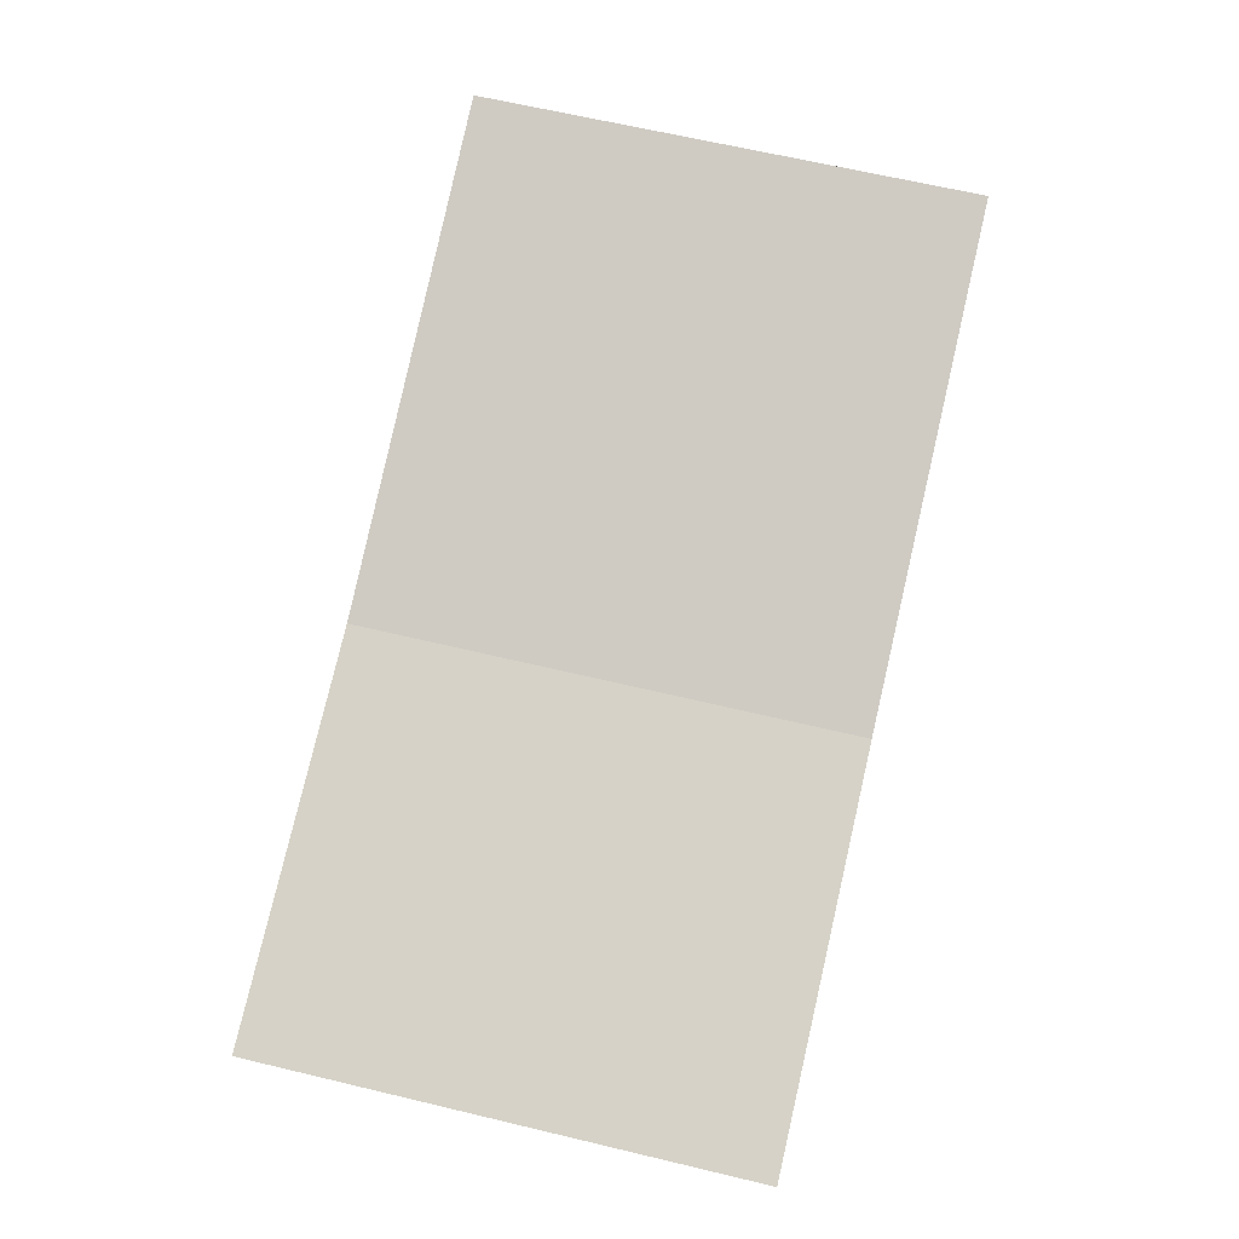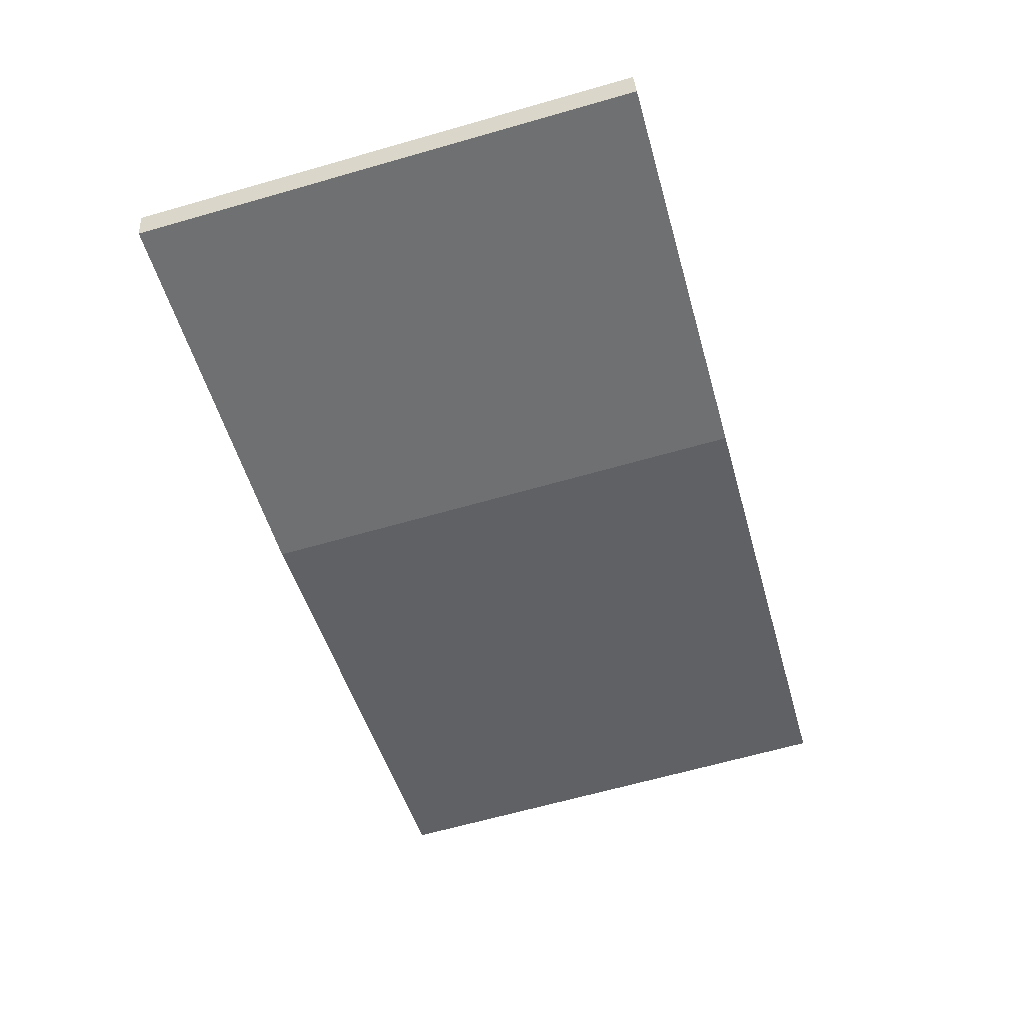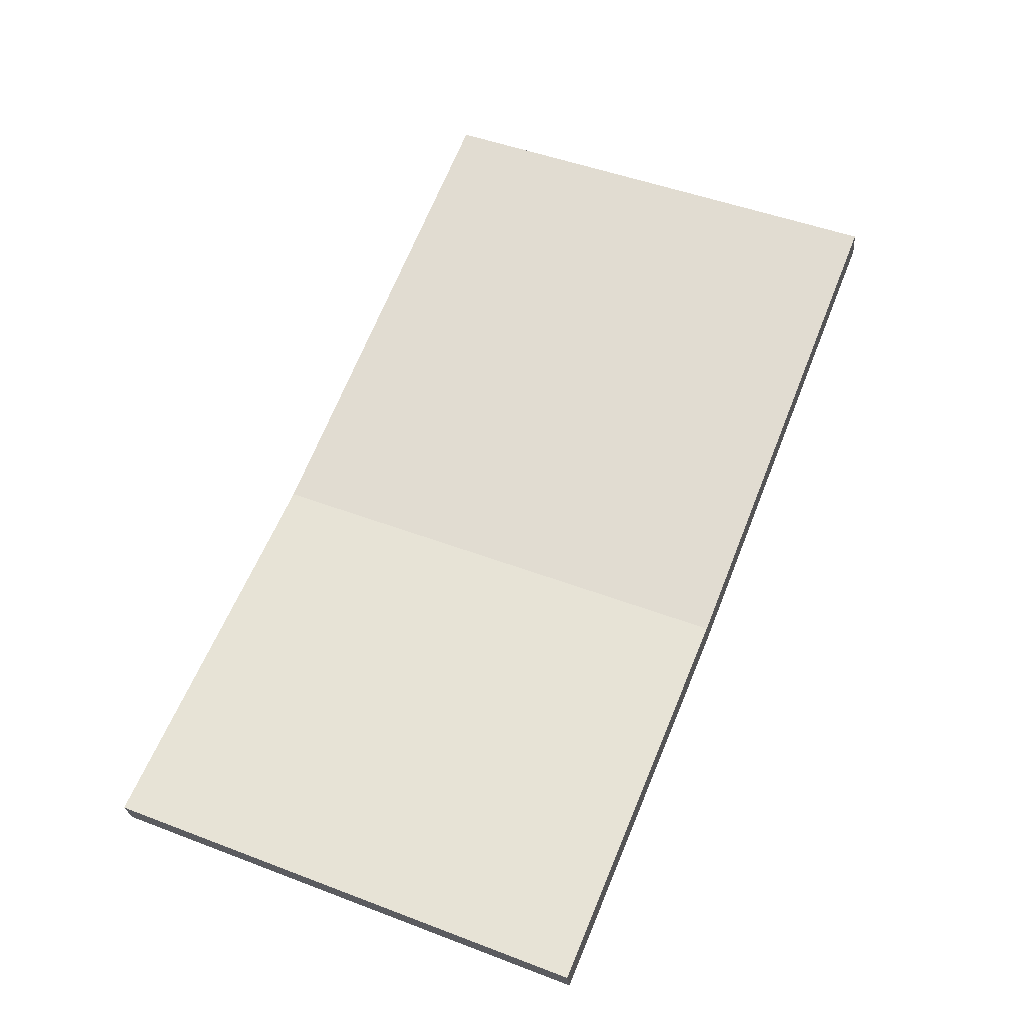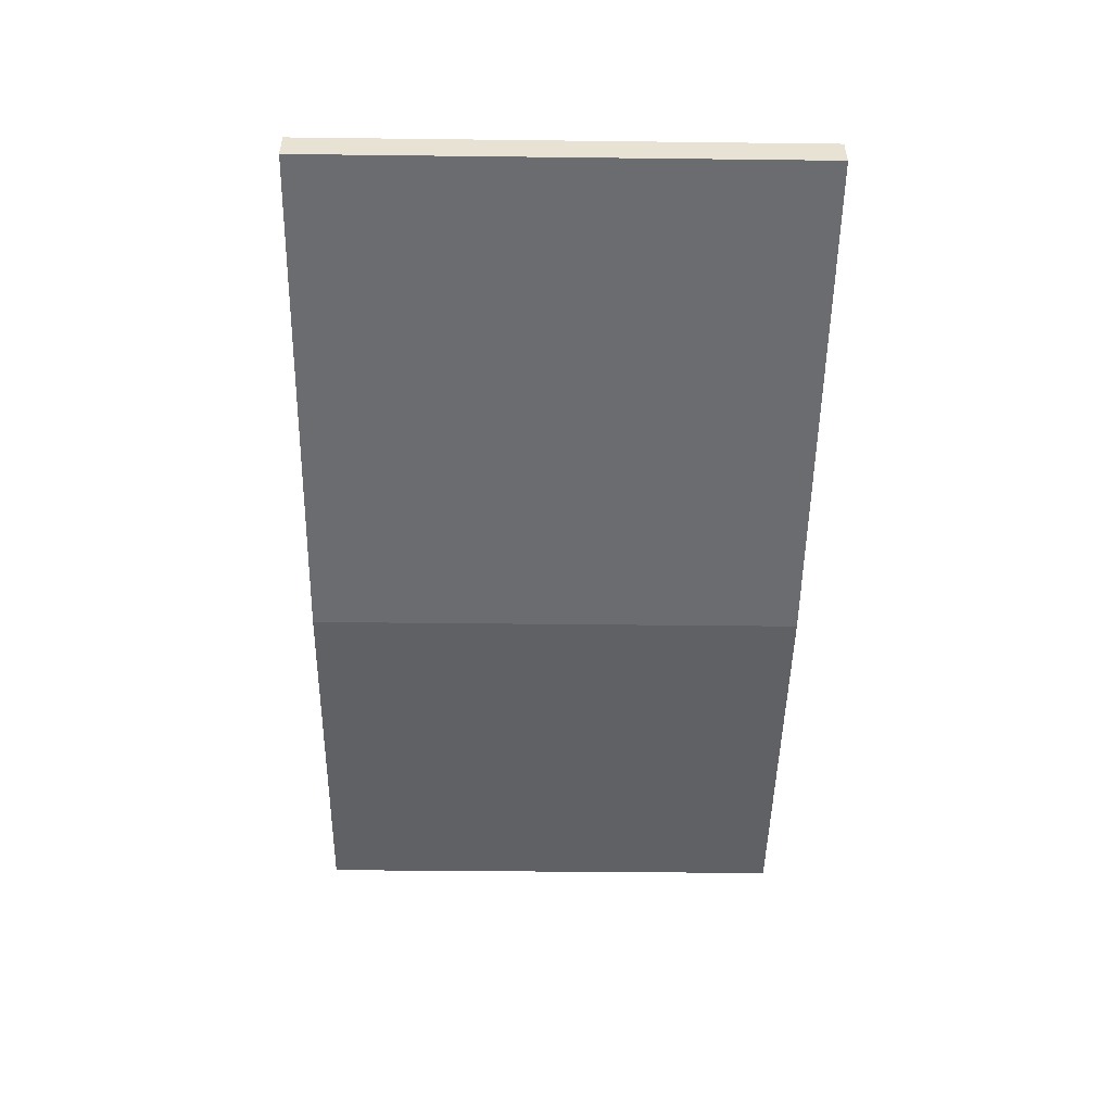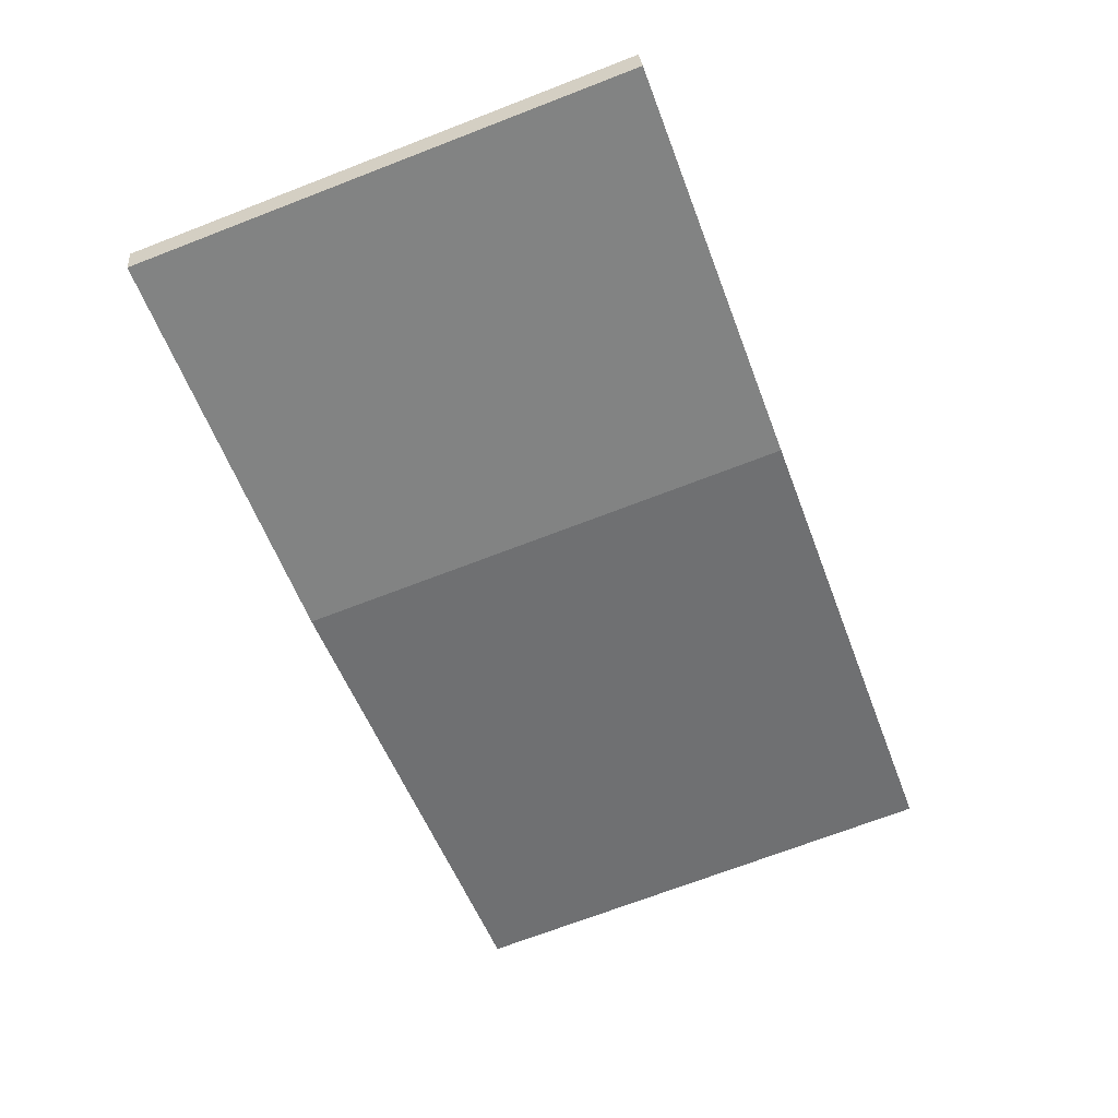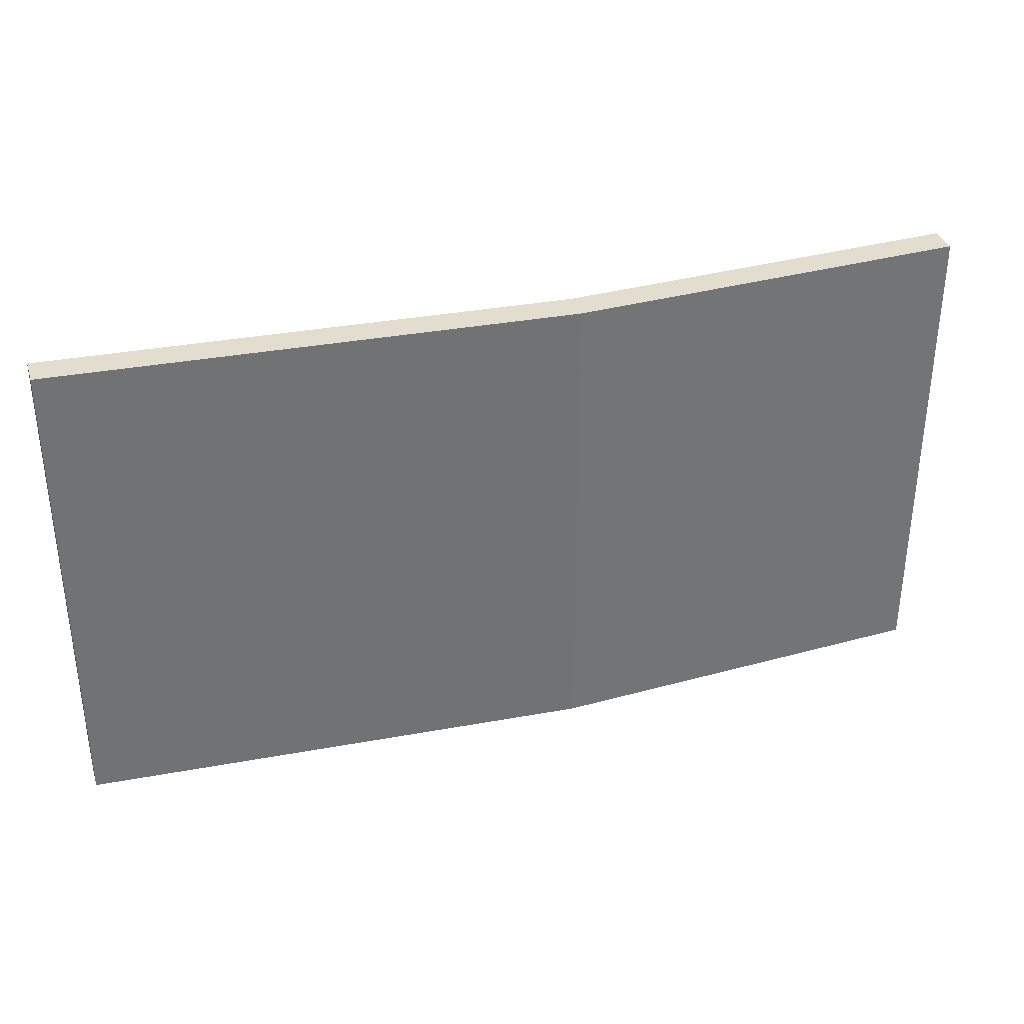
<metadata>
{"format":"obj","ext":"obj","renderer":"f3d","projection":"perspective","resolution":1024,"background":"white","views":[{"elev":65.9,"azim":103.4,"up":"+Y"},{"elev":-65.5,"azim":106.0,"up":"+Y"},{"elev":48.7,"azim":112.9,"up":"+Y"},{"elev":-35.8,"azim":-90.9,"up":"+Y"},{"elev":-71.2,"azim":111.0,"up":"+Y"},{"elev":34.8,"azim":-31.6,"up":"+Z"}]}
</metadata>
<code>
o Cube.001
v -7.08 1.948 2
v 0.1048 0.02712 2
v -3.101 0.6679 2
v 0.1667 0.2653 2
v -3.039 0.906 2
v -7.018 2.186 2
v -7.08 1.948 -2
v 0.1048 0.02712 -2
v -3.101 0.6679 -2
v 0.1667 0.2653 -2
v -3.039 0.906 -2
v -7.018 2.186 -2
f 7 9 3
f 5 11 12
f 2 8 10
f 7 1 6
f 1 3 5
f 5 3 2
f 7 12 11
f 8 9 11
f 9 8 2
f 4 10 11
f 7 3 1
f 5 12 6
f 2 10 4
f 7 6 12
f 1 5 6
f 5 2 4
f 7 11 9
f 8 11 10
f 9 2 3
f 4 11 5

</code>
